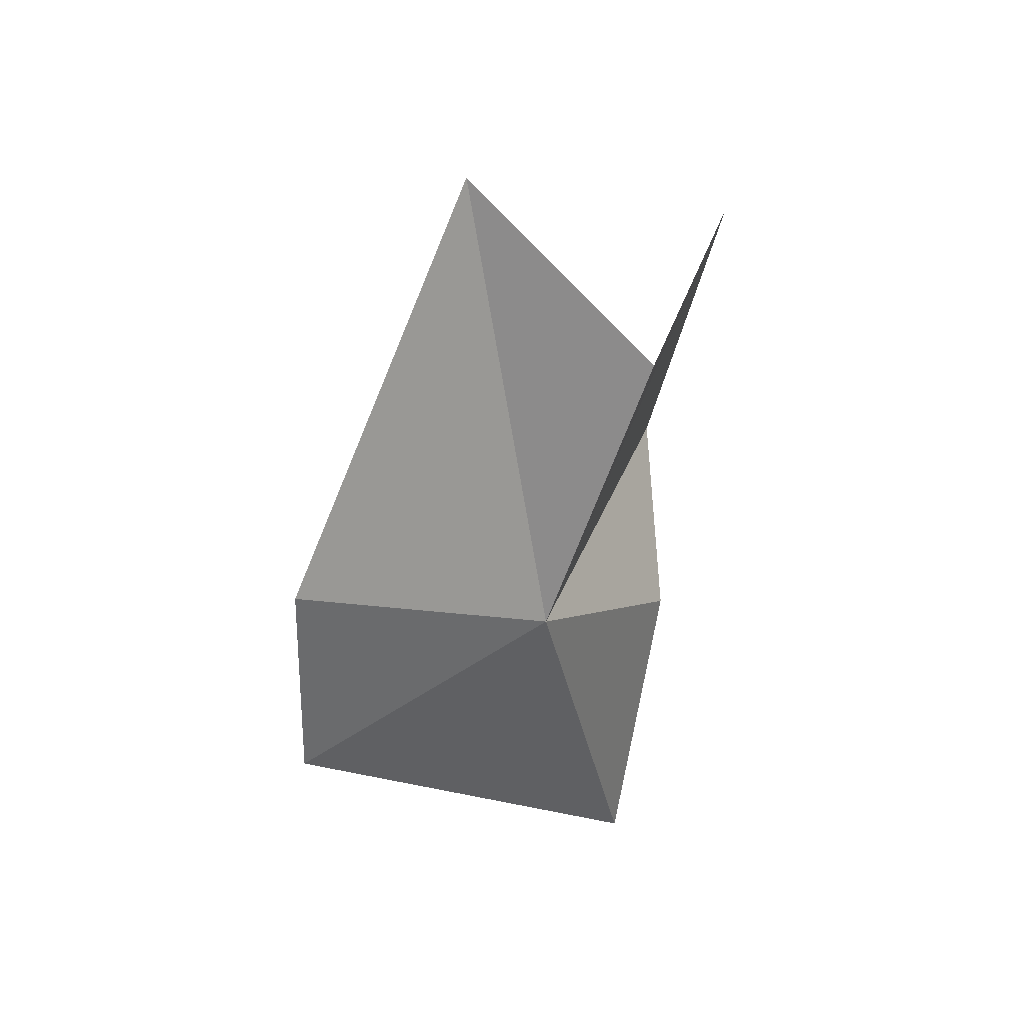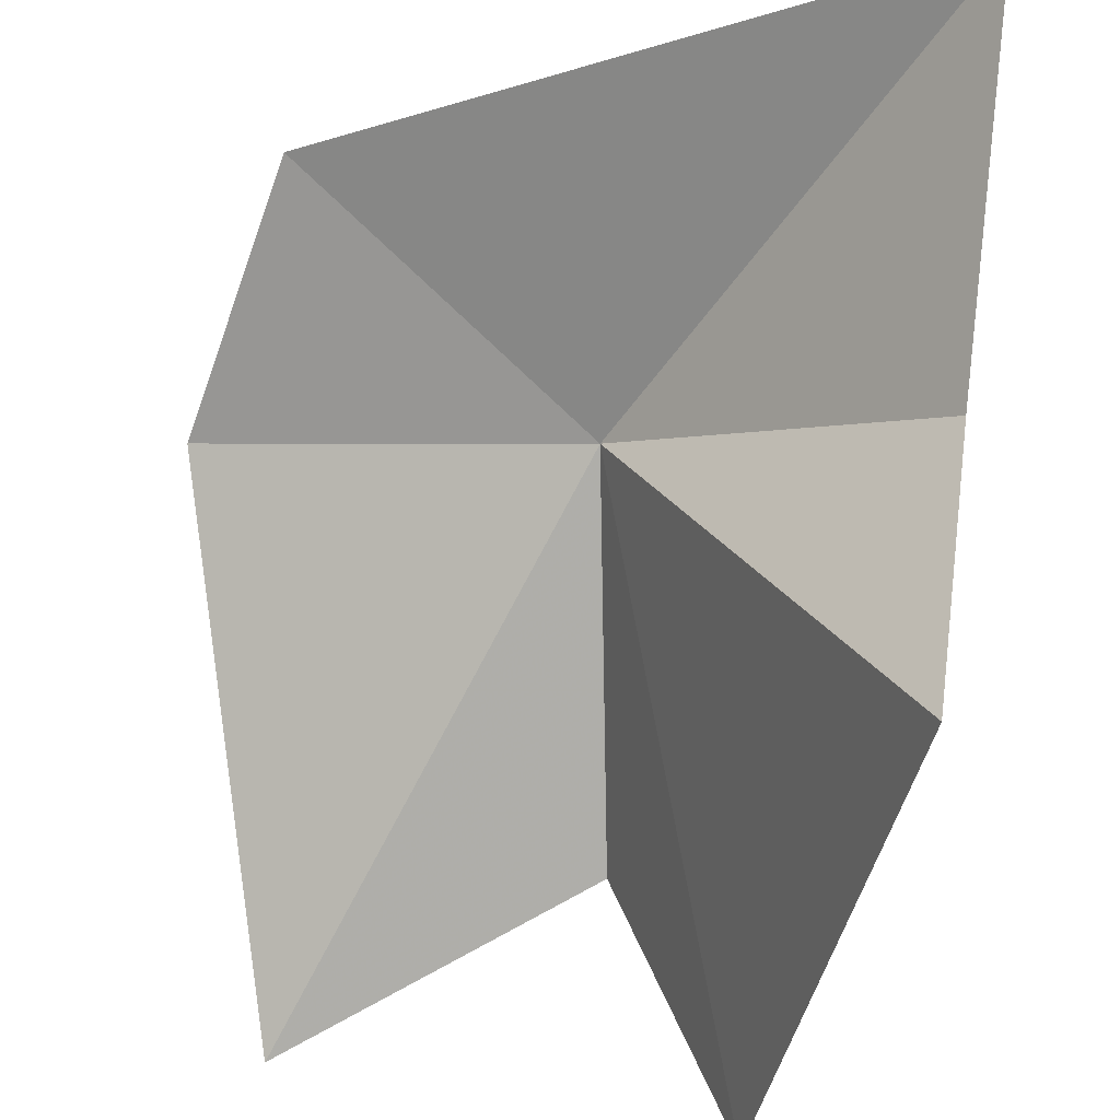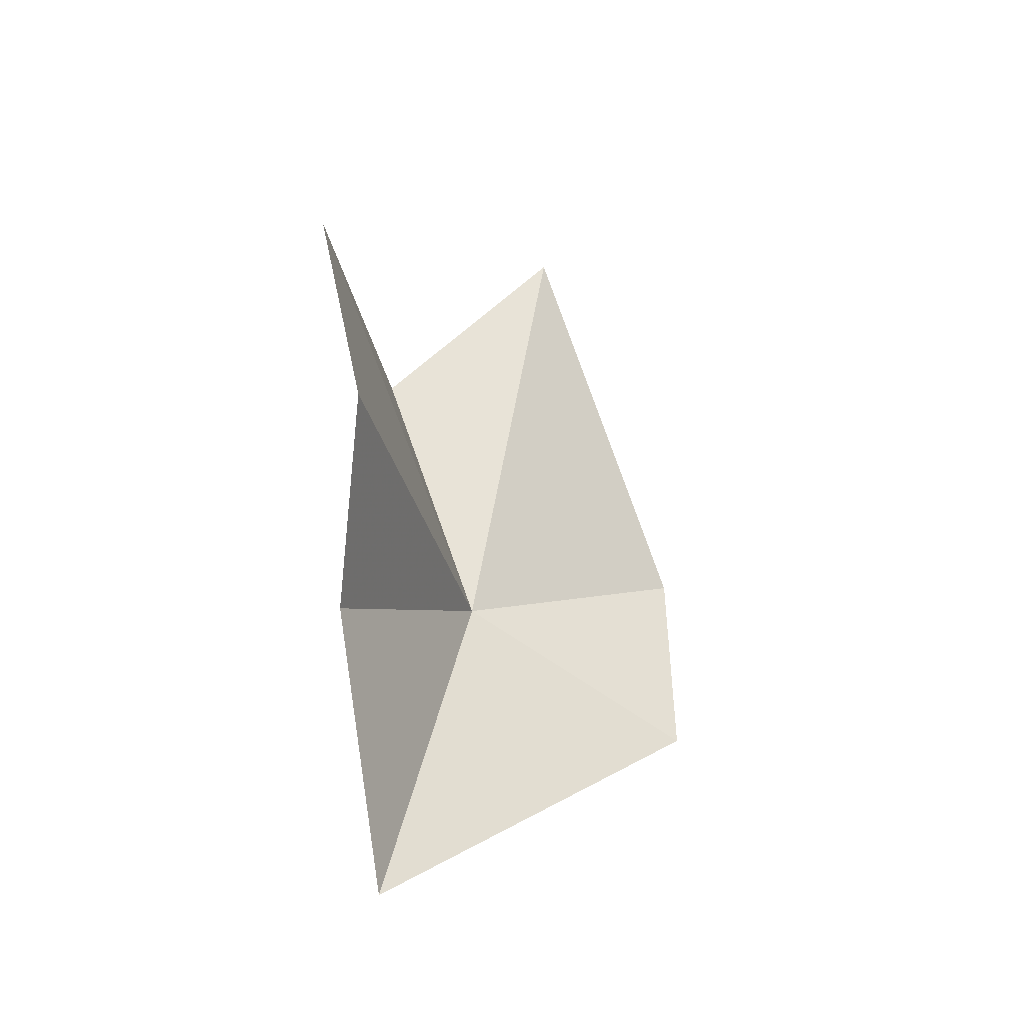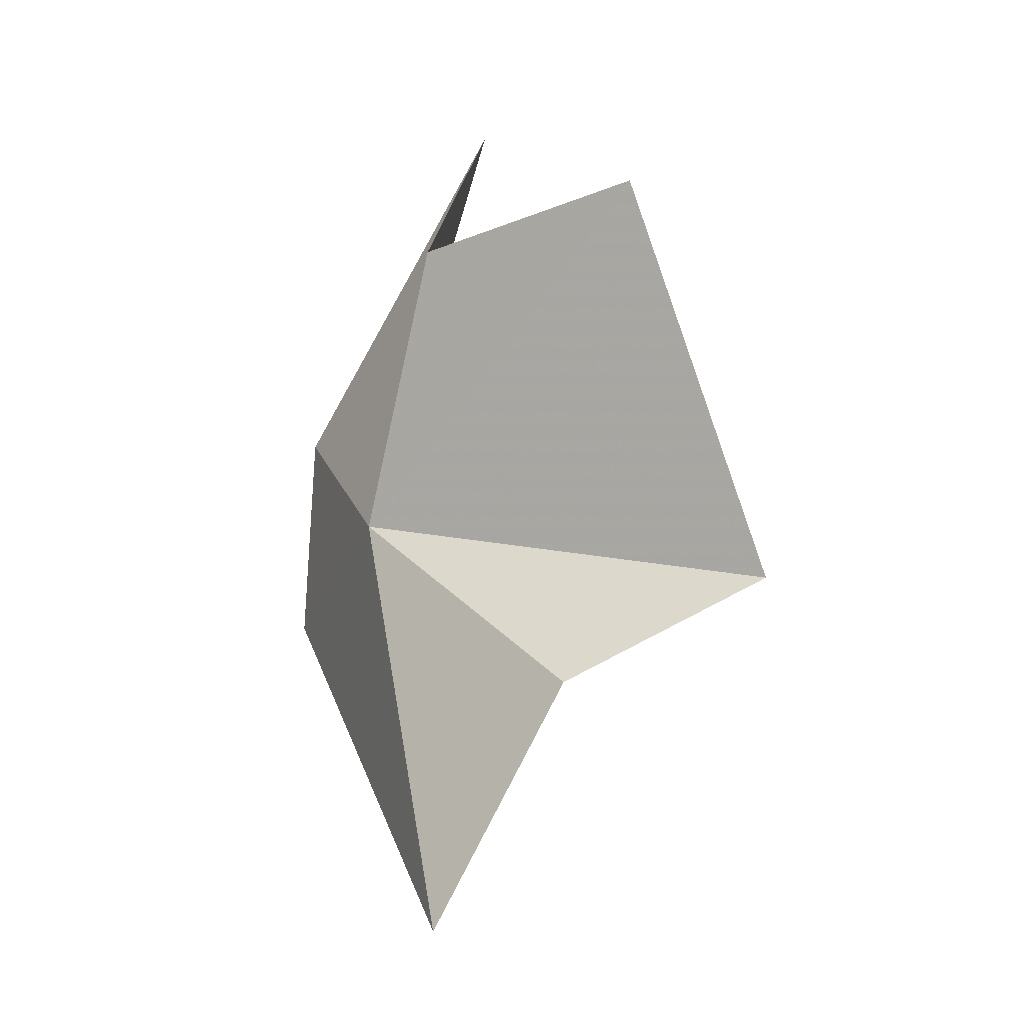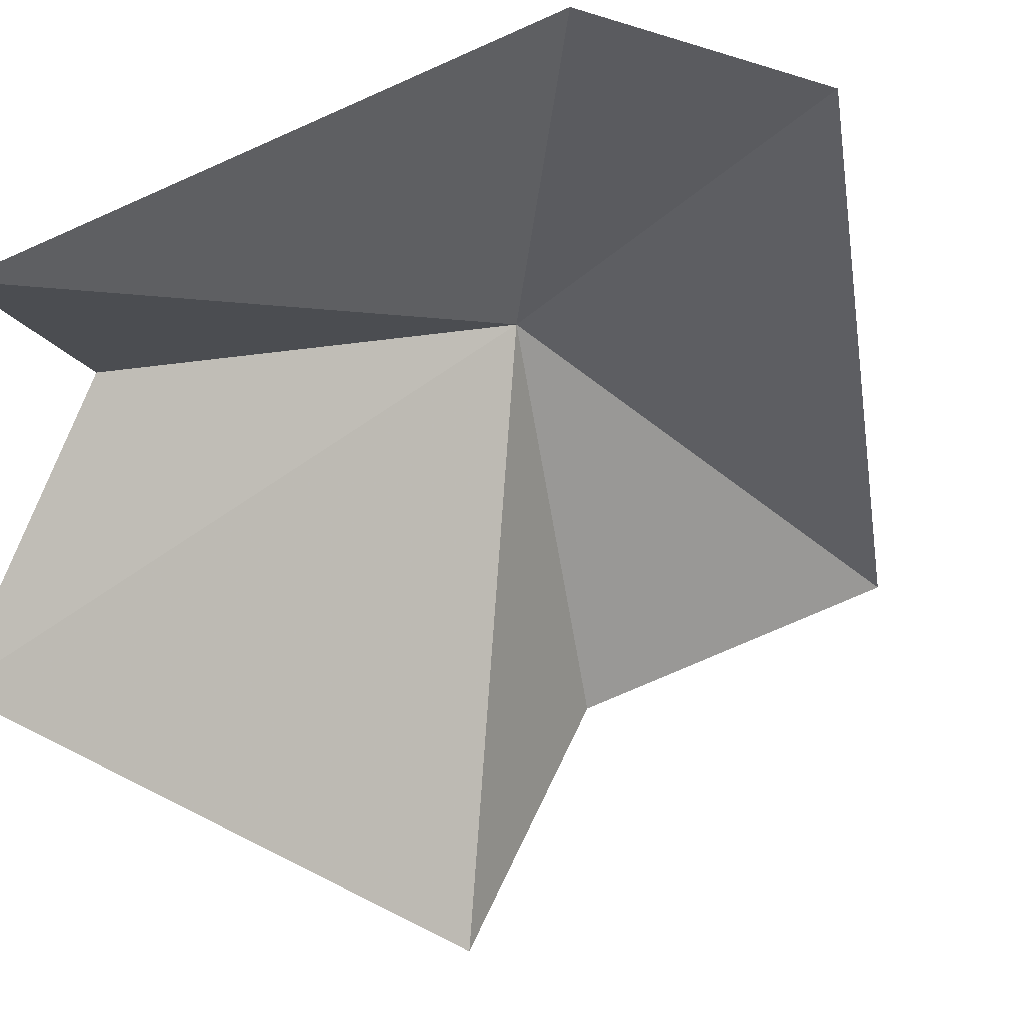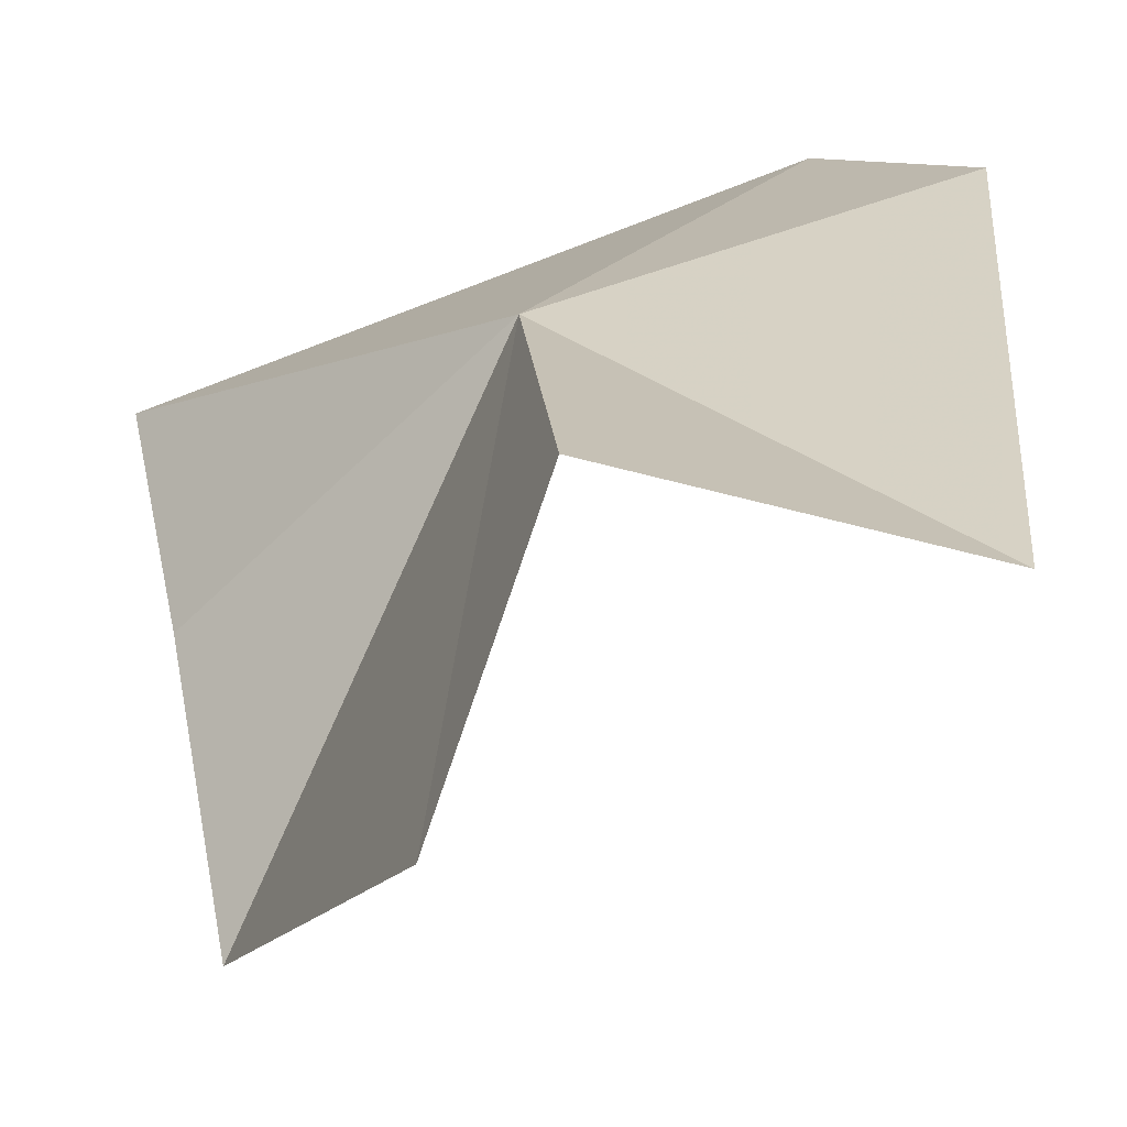
<metadata>
{"format":"obj","ext":"obj","renderer":"f3d","projection":"perspective","resolution":1024,"background":"white","views":[{"elev":41.0,"azim":174.7,"up":"+Z"},{"elev":-63.9,"azim":159.0,"up":"+Y"},{"elev":-41.5,"azim":-9.2,"up":"+Z"},{"elev":-9.7,"azim":-88.8,"up":"+Z"},{"elev":-21.6,"azim":54.2,"up":"+Y"},{"elev":5.3,"azim":-27.0,"up":"+Y"}]}
</metadata>
<code>
v 0.7324 -107.9 24.13
v -3.844 -111.6 4.007
v -6.878 -117.8 15.51
v -7.243 -127.2 20.35
v -9.451 -121 39.02
v -4.516 -111.1 37.07
v 3.898 -113.7 46.07
v 12.63 -103.6 30.74
v 12.92 -103.1 20.27
f 1 3 2
f 1 4 3
f 1 5 4
f 1 6 5
f 1 7 6
f 1 9 8
f 1 8 7
f 1 2 9

</code>
